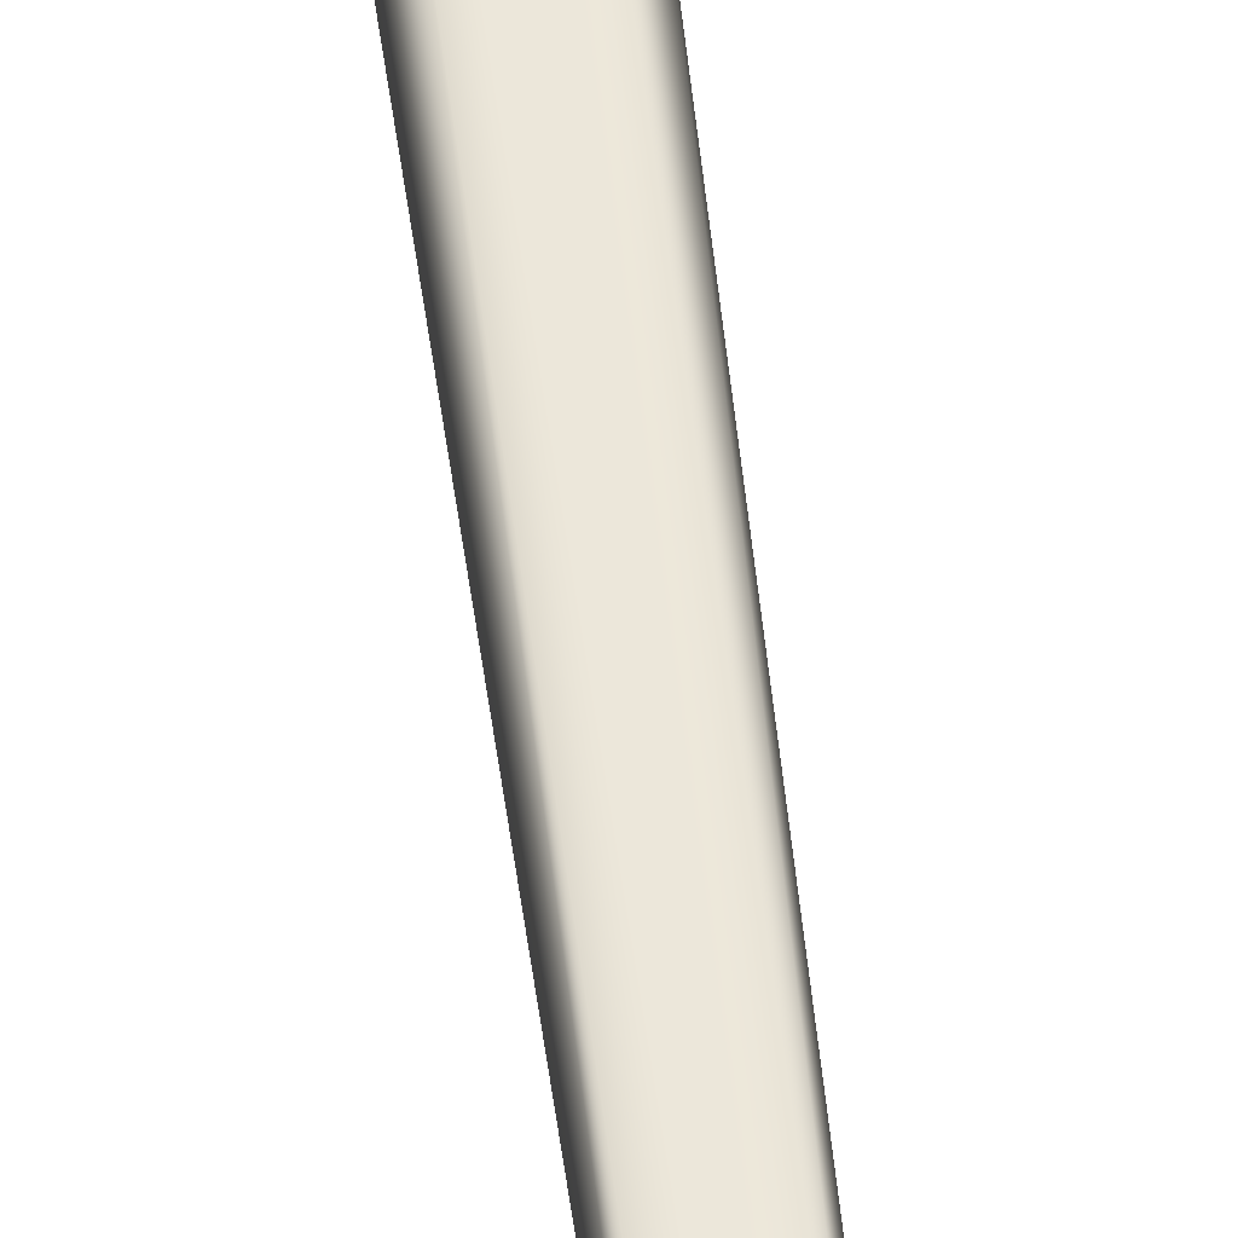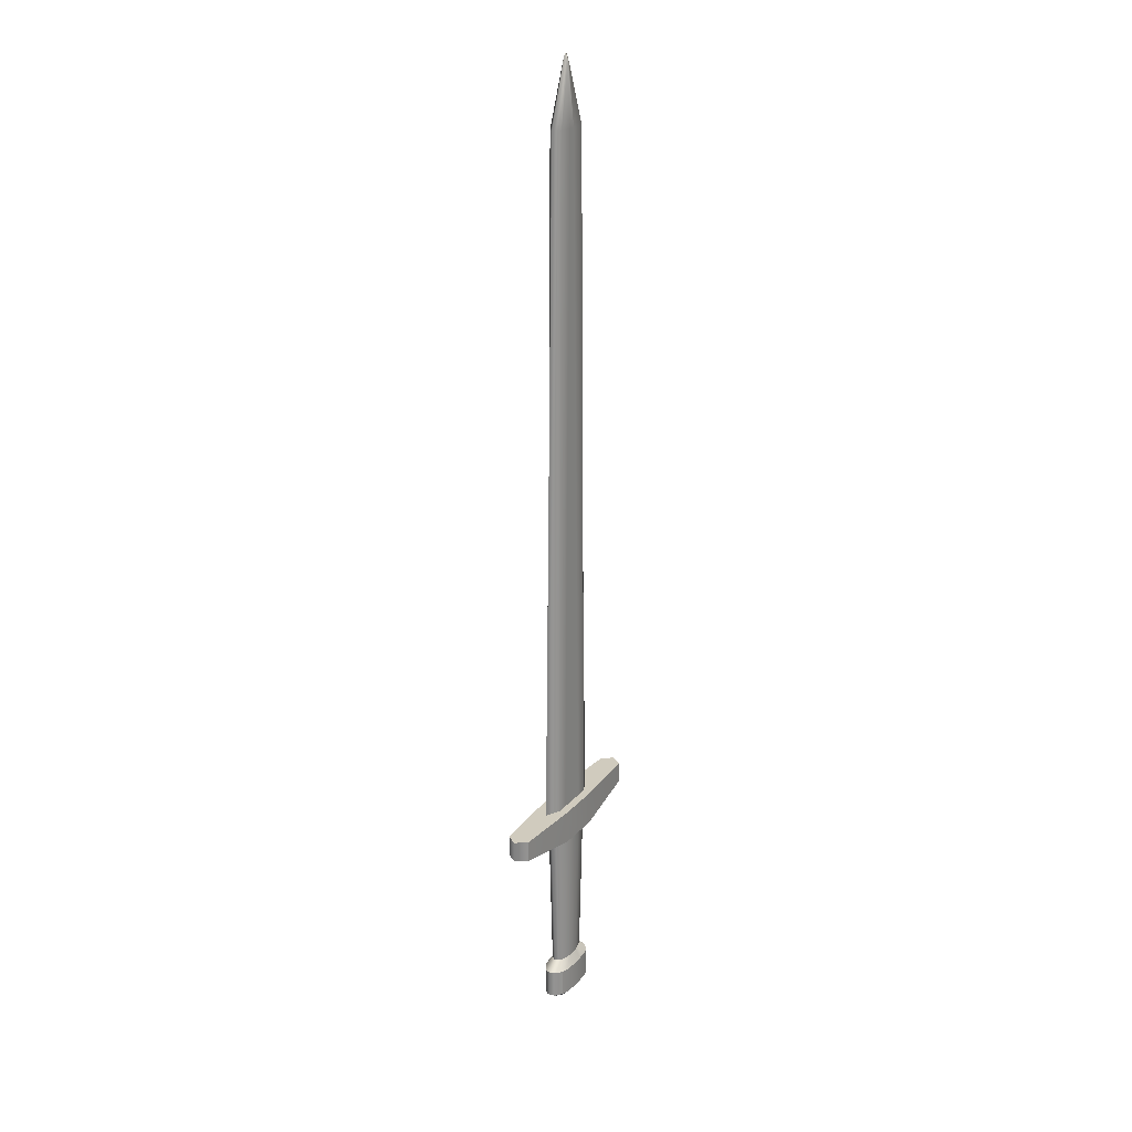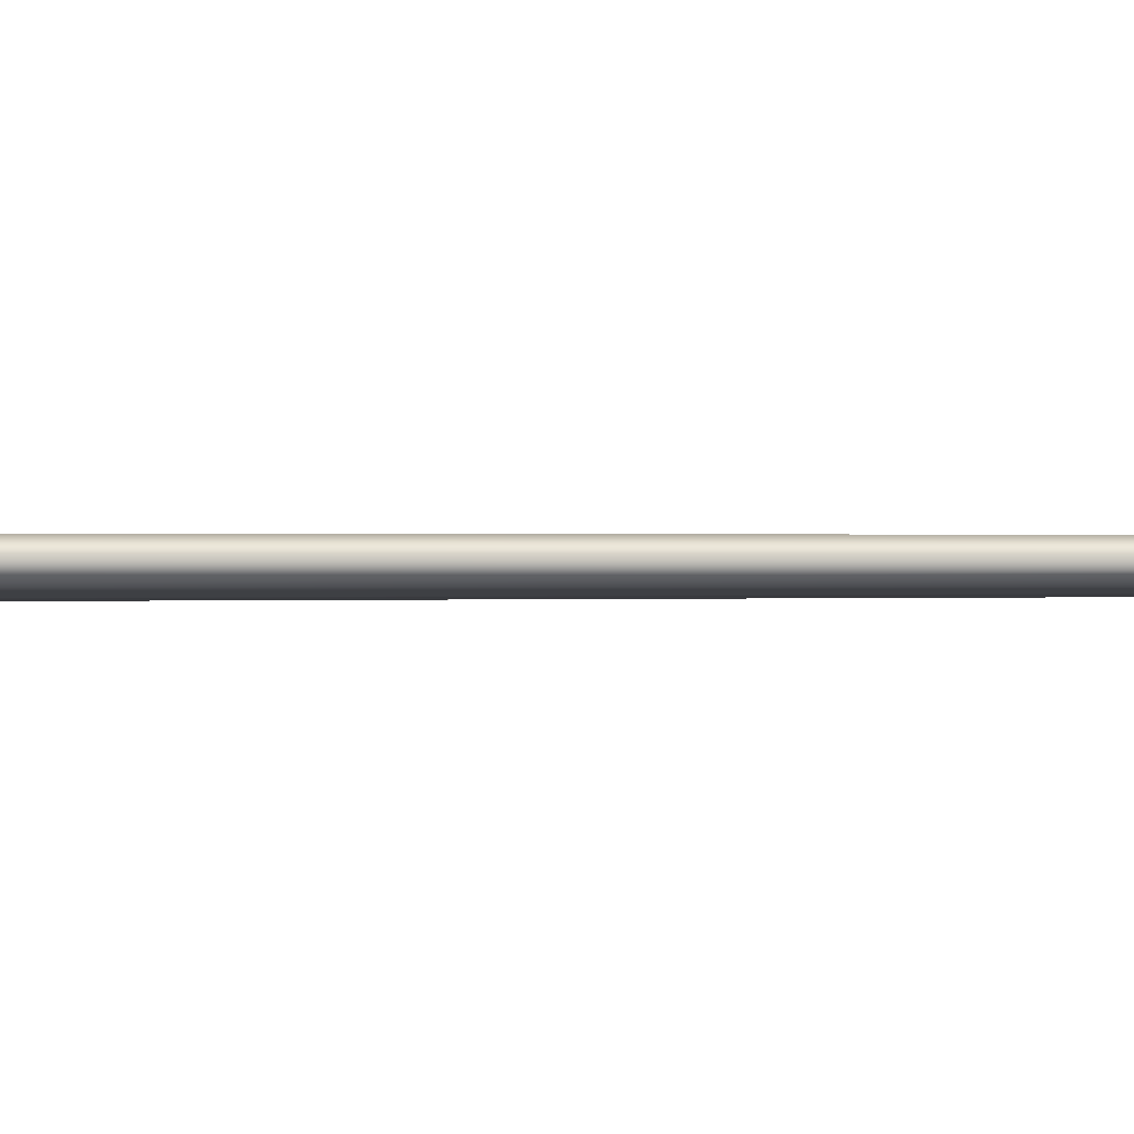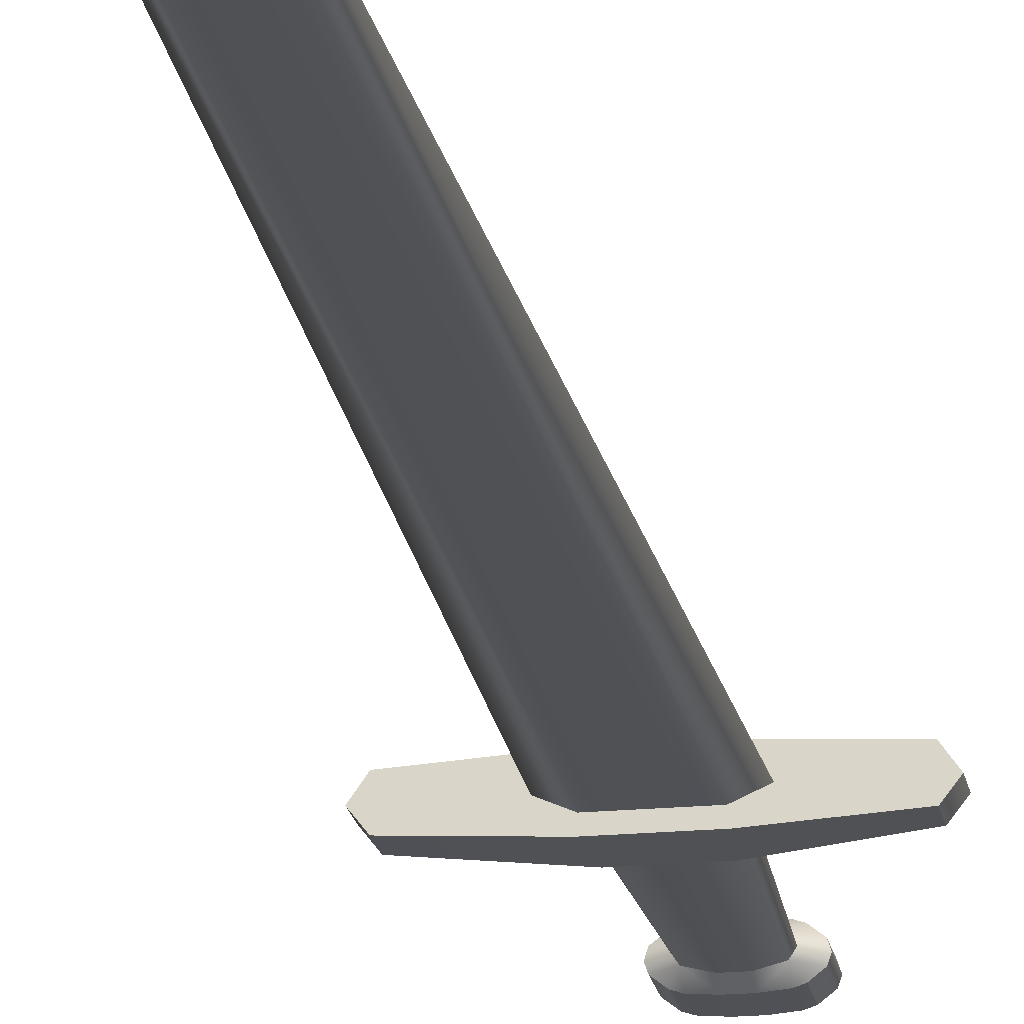
<metadata>
{"format":"obj","ext":"obj","renderer":"f3d","projection":"perspective","resolution":1024,"background":"white","views":[{"elev":51.6,"azim":173.4,"up":"+Z"},{"elev":23.6,"azim":-59.5,"up":"+Y"},{"elev":-4.7,"azim":91.0,"up":"+Z"},{"elev":-20.1,"azim":-170.1,"up":"+Z"}]}
</metadata>
<code>
g default
v -0.776 4.046 0.09342
v 0.776 4.046 0.09342
v -0.776 4.227 0.09342
v 0.776 4.227 0.09342
v -0.776 4.227 -0.09342
v 0.776 4.227 -0.09342
v -0.776 4.046 -0.09342
v 0.776 4.046 -0.09342
v -0.2037 4.227 0.05943
v 0.2037 4.227 0.05943
v 0.2037 4.227 -0.05943
v -0.2037 4.227 -0.05943
v -0.1494 10.02 0.04999
v 0.1494 10.02 0.04999
v 0.1494 10.02 -0.04999
v -0.1494 10.02 -0.04999
v -0.1995 3.935 -0.05181
v 0.1995 3.935 -0.05181
v 0.1995 3.935 0.05181
v -0.1995 3.935 0.05181
v -0.1595 2.67 -0.04364
v 0.1595 2.67 -0.04364
v 0.1595 2.67 0.04364
v -0.1595 2.67 0.04364
v -0.1595 2.294 -0.04364
v 0.1595 2.294 -0.04364
v 0.1595 2.294 0.04364
v -0.1595 2.294 0.04364
v 0.2635 2.59 -0.04364
v 0.2635 2.59 0.04364
v 0.2635 2.352 0.04364
v 0.2635 2.352 -0.04364
v -0.2635 2.59 -0.04364
v -0.2635 2.59 0.04364
v -0.2635 2.352 -0.04364
v -0.2635 2.352 0.04364
v -0.1595 2.59 -0.1055
v 0.1595 2.59 -0.1055
v 0.1595 2.352 -0.1055
v -0.1595 2.352 -0.1055
v 0.2039 2.59 -0.0909
v 0.2039 2.352 -0.0909
v -0.2039 2.352 -0.0909
v -0.2039 2.59 -0.0909
v -0.1595 2.59 0.1055
v 0.1595 2.59 0.1055
v -0.1595 2.352 0.1055
v 0.1595 2.352 0.1055
v 0.2039 2.352 0.0909
v 0.2039 2.59 0.0909
v -0.2039 2.59 0.0909
v -0.2039 2.352 0.0909
v 0.01168 10.49 -0.02235
v 0.1083 4.227 -0.05943
v 0.2125 4.227 -0.1273
v 0.1847 3.935 -0.1273
v 0.0665 3.935 -0.08452
v 0.05317 2.67 -0.07119
v 0.05317 2.59 -0.1148
v 0.05317 2.352 -0.1148
v 0.05317 2.294 -0.04364
v 0.05317 2.294 0.04364
v 0.05317 2.352 0.1148
v 0.05317 2.59 0.1148
v 0.05317 2.67 0.07119
v 0.0665 3.935 0.08452
v 0.1847 3.935 0.1273
v 0.2125 4.227 0.1273
v 0.1083 4.227 0.05943
v 0.01168 10.49 0.02235
v -0.01168 10.49 -0.02235
v -0.1083 4.227 -0.05943
v -0.2125 4.227 -0.1273
v -0.1847 3.935 -0.1273
v -0.0665 3.935 -0.08452
v -0.05317 2.67 -0.07119
v -0.05317 2.59 -0.1148
v -0.05317 2.352 -0.1148
v -0.05317 2.294 -0.04364
v -0.05317 2.294 0.04364
v -0.05317 2.352 0.1148
v -0.05317 2.59 0.1148
v -0.05317 2.67 0.07119
v -0.0665 3.935 0.08452
v -0.1847 3.935 0.1273
v -0.2125 4.227 0.1273
v -0.1083 4.227 0.05943
v -0.01168 10.49 0.02235
v 0.01444 10.56 -0.002512
v -0.01444 10.56 -0.002512
v -0.2029 10.02 -0.002512
v -0.3323 4.227 -0.002512
v -0.8448 4.227 -0.004361
v -0.8448 4.046 -0.004361
v -0.2338 3.935 -0.00219
v -0.187 2.67 -0.001845
v -0.278 2.59 -0.001845
v -0.278 2.352 -0.001845
v -0.1595 2.294 -0.001845
v -0.05317 2.294 -0.001845
v 0.05317 2.294 -0.001845
v 0.1595 2.294 -0.001845
v 0.278 2.352 -0.001845
v 0.278 2.59 -0.001845
v 0.187 2.67 -0.001845
v 0.2338 3.935 -0.00219
v 0.8448 4.046 -0.004361
v 0.8448 4.227 -0.004361
v 0.3323 4.227 -0.002512
v 0.2029 10.02 -0.002512
v -0.03014 10.01 0.04999
v 0.03014 10.01 0.04999
v 0.03011 10.02 -0.04999
v -0.03011 10.02 -0.04999
g Sword:pCube1
f 1 85 86 3
f 13 88 90 91
f 5 73 74 7
f 99 100 80 28
f 2 107 108 4
f 94 1 3 93
f 3 86 87 9
f 4 108 109 10
f 73 5 12 72
f 93 3 9 92
f 13 111 88
f 10 109 110 14
f 114 16 71
f 92 9 13 91
f 7 74 75 17
f 107 2 19 106
f 85 1 20 84
f 1 94 95 20
f 17 75 76 21
f 106 19 23 105
f 84 20 24 83
f 20 95 96 24
f 37 77 78 40
f 104 30 31 103
f 82 45 47 81
f 34 97 98 36
f 105 23 30 104
f 46 48 49 50
f 27 102 103 31
f 39 38 41 42
f 24 96 97 34
f 37 40 43 44
f 99 28 36 98
f 47 45 51 52
f 21 76 77 37
f 79 25 40 78
f 22 29 41 38
f 29 32 42 41
f 32 26 39 42
f 25 35 43 40
f 35 33 44 43
f 33 21 37 44
f 83 24 45 82
f 28 80 81 47
f 27 31 49 48
f 31 30 50 49
f 30 23 46 50
f 24 34 51 45
f 34 36 52 51
f 36 28 47 52
f 15 113 53
f 6 55 54 11
f 56 55 6 8
f 57 56 8 18
f 58 57 18 22
f 59 58 22 38
f 60 59 38 39
f 26 61 60 39
f 62 101 102 27
f 63 62 27 48
f 46 64 63 48
f 23 65 64 46
f 19 66 65 23
f 2 67 66 19
f 68 67 2 4
f 69 68 4 10
f 70 112 14
f 110 89 70 14
f 113 114 71 53
f 55 73 72 54
f 74 73 55 56
f 75 74 56 57
f 76 75 57 58
f 77 76 58 59
f 78 77 59 60
f 61 79 78 60
f 80 100 101 62
f 81 80 62 63
f 64 82 81 63
f 65 83 82 64
f 66 84 83 65
f 67 85 84 66
f 86 85 67 68
f 87 86 68 69
f 88 111 112 70
f 90 88 70 89
f 71 90 89 53
f 91 90 71 16
f 12 92 91 16
f 5 93 92 12
f 7 94 93 5
f 95 94 7 17
f 96 95 17 21
f 97 96 21 33
f 98 97 33 35
f 25 99 98 35
f 25 79 100 99
f 101 100 79 61
f 102 101 61 26
f 103 102 26 32
f 29 104 103 32
f 22 105 104 29
f 18 106 105 22
f 8 107 106 18
f 108 107 8 6
f 109 108 6 11
f 110 109 11 15
f 53 89 110 15
f 9 87 111 13
f 112 111 87 69
f 14 112 69 10
f 11 54 113 15
f 54 72 114 113
f 72 12 16 114

</code>
